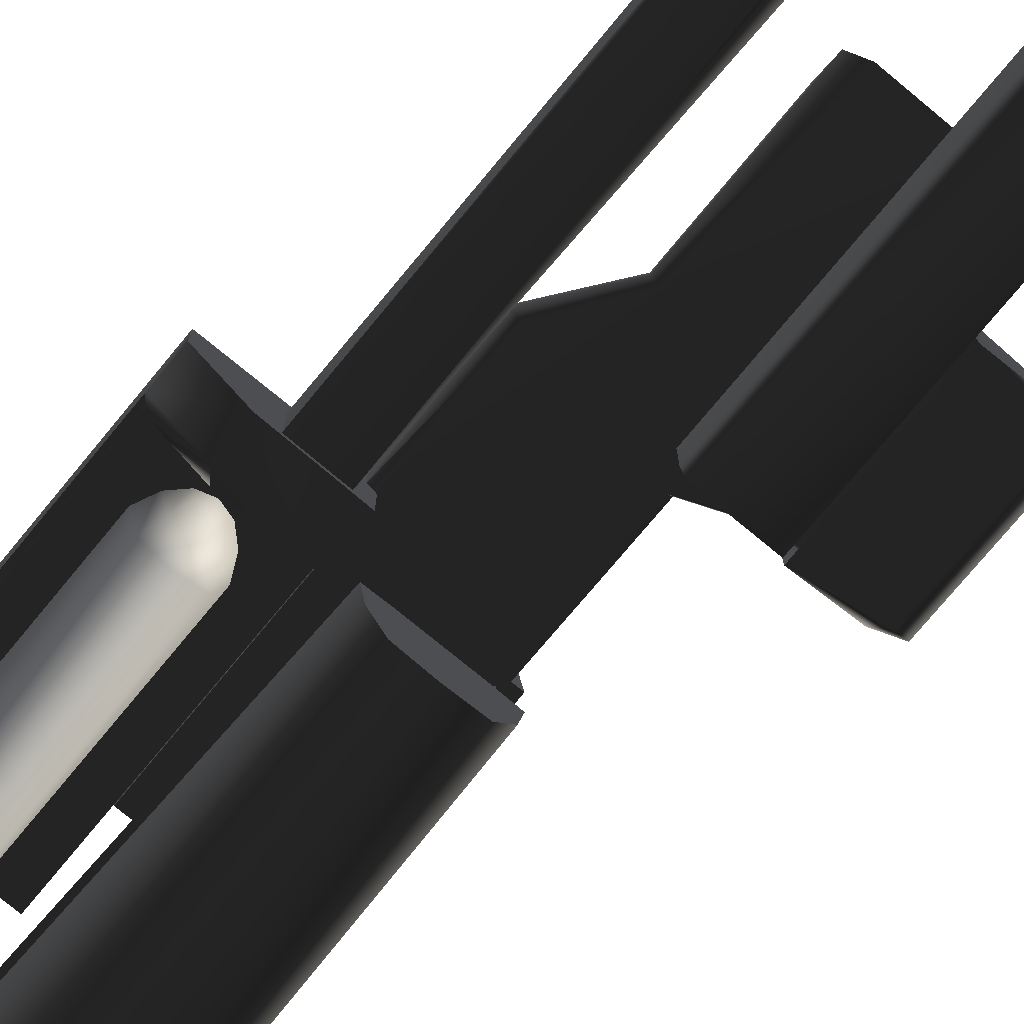
<metadata>
{"format":"obj","ext":"obj","renderer":"f3d","projection":"perspective","resolution":1024,"background":"white","views":[{"elev":-75.5,"azim":-39.6,"up":"+Y"}]}
</metadata>
<code>
v  -0.3931 -0.1383 -0.5726
v  -0.3931 0.1383 -0.5726
v  0.6211 0.1383 -0.5649
v  0.6879 0.1383 -0.5139
v  0.6879 -0.1383 -0.5139
v  0.6211 -0.1383 -0.5649
v  0.6225 0.1504 0.688
v  -0.391 0.1504 -0.1644
v  -0.3918 0.1504 0.8916
v  0.01511 0.1504 1.423
v  0.01473 0.1504 2.585
v  1.081 0.1504 2.585
v  1.09 0.1504 0.8924
v  1.171 0.1383 0.8933
v  1.163 0.1383 2.659
v  0.6951 0.1383 0.7064
v  0.01503 -0.1504 1.423
v  -0.3919 -0.1504 0.8916
v  -0.3913 -0.1504 -0.1721
v  1.029 -0.1511 2.868
v  0.07762 -0.1511 2.868
v  1.09 -0.1504 0.8924
v  0.6225 -0.1504 0.688
v  -1.536 0.1383 -2.825
v  -1.538 0.1383 -0.1654
v  -0.3895 0.1504 -2.822
v  -0.3931 0.1383 -2.912
v  -1.469 0.1383 -2.912
v  0.6951 -0.1383 0.7064
v  1.171 -0.1383 0.8933
v  1.163 -0.1383 2.868
v  -0.3931 -0.1383 -2.912
v  -1.469 -0.1383 -2.912
v  -1.536 -0.1383 -2.825
v  -1.536 -0.1383 -0.4858
v  -1.469 -0.1383 -0.5726
v  -1.048 -0.4563 -0.5726
v  -1.115 -0.4563 -0.4858
v  -1.116 -0.4563 -0.1654
v  -0.3931 -0.4563 -0.5726
v  -1.538 -0.1383 -0.1654
v  -0.3913 -0.4684 -0.1721
v  -0.4621 -0.1383 -0.1654
v  -0.4625 0.0367 0.9031
v  -0.4627 -0.02954 0.9031
v  -0.05571 -0.02954 1.437
v  -0.05563 0.0367 1.437
v  -0.05601 -0.02954 2.811
v  -0.05601 0.0367 2.602
v  -0.4618 0.04721 -0.1654
v  1.029 0.09564 2.681
v  0.07762 0.09564 2.681
v  1.846 -0.3401 0.9803
v  1.846 -0.3401 2.154
v  1.846 -0.7878 2.154
v  1.846 -0.7878 0.9803
v  1.608 -0.1611 0.9803
v  1.608 -0.1611 2.154
v  1.164 -0.1414 0.895
v  1.164 -0.1414 2.239
v  1.388 -0.2261 0.895
v  1.164 -0.8067 0.895
v  1.668 -0.3386 0.895
v  1.668 -0.7004 0.895
v  1.748 -0.8078 0.9803
v  1.164 -0.8078 2.239
v  1.668 -0.7004 2.239
v  1.748 -0.8078 2.154
v  1.388 -0.2261 2.239
v  1.668 -0.3386 2.239
v  1.127 -0.8097 4.103
v  1.127 -0.6022 4.189
v  0.5584 -0.6022 4.189
v  0.5584 -0.8097 4.103
v  0.5584 -0.1534 4.369
v  1.127 -0.1534 4.369
v  0.523 -0.3179 0.9234
v  0.5584 -0.1534 0.9234
v  1.127 -0.1534 0.9234
v  0.523 -0.6767 0.9234
v  0.5584 -0.8451 0.9234
v  1.127 -0.8451 0.9234
v  1.163 -0.6767 0.9234
v  1.163 -0.3179 0.9234
v  1.127 -0.8451 4.067
v  0.5584 -0.8451 4.067
v  0.523 -0.6767 4.011
v  0.523 -0.3179 4.192
v  1.163 -0.3179 4.192
v  1.163 -0.6767 4.011
v  0.8771 -0.7845 4.112
v  0.8661 -0.8524 4.183
v  0.9407 -0.8459 4.061
v  0.8076 -0.7845 4.112
v  0.8186 -0.8524 4.183
v  0.7439 -0.8459 4.061
v  0.9407 -0.8367 3.31
v  0.8423 -0.9492 3.474
v  0.7439 -0.8367 3.31
v  0.677 -0.8375 3.398
v  1.008 -0.8375 3.398
v  0.9323 -0.9597 3.503
v  0.9323 -0.9591 3.79
v  0.8423 -0.9564 4.039
v  0.7524 -0.9597 3.503
v  0.677 -0.8443 3.793
v  0.7524 -0.9591 3.79
v  0.8423 -0.9097 4.145
v  1.008 -0.8443 3.793
v  0.6846 -0.8545 3.684
v  0.6362 -0.9242 3.749
v  0.6688 -0.9475 3.749
v  0.7144 -0.9032 3.789
v  0.7146 -0.9032 3.565
v  0.6039 -0.947 3.681
v  0.6362 -0.9242 3.982
v  0.6039 -0.947 3.982
v  0.6688 -0.9475 3.982
v  0.6884 -0.9414 4.043
v  0.636 -0.904 4.043
v  0.5842 -0.9406 4.043
v  0.6663 -0.9483 4.291
v  0.6362 -0.9267 4.291
v  0.6064 -0.9478 4.291
v  0.6181 -0.9823 4.291
v  0.6552 -0.9826 4.291
v  0.6567 -0.9847 3.982
v  0.6567 -0.9847 3.749
v  0.6166 -0.9843 3.982
v  0.6166 -0.9843 3.681
v  0.6046 -1.001 4.043
v  0.669 -1.001 4.043
v  0.743 -0.9437 3.771
v  0.7362 -0.936 3.565
v  1.044 -0.9242 3.749
v  0.9958 -0.8545 3.684
v  0.9659 -0.9032 3.789
v  1.012 -0.9475 3.749
v  0.9374 -0.9437 3.771
v  1.024 -0.9847 3.749
v  1.044 -0.9242 3.982
v  1.076 -0.947 3.982
v  1.076 -0.947 3.681
v  1.096 -0.9406 4.043
v  1.012 -0.9475 3.982
v  1.044 -0.904 4.043
v  1.074 -0.9478 4.291
v  0.992 -0.9414 4.043
v  1.044 -0.9267 4.291
v  1.014 -0.9483 4.291
v  1.025 -0.9826 4.291
v  1.062 -0.9823 4.291
v  1.024 -0.9847 3.982
v  1.064 -0.9843 3.681
v  1.064 -0.9843 3.982
v  1.011 -1.001 4.043
v  0.9442 -0.936 3.565
v  0.9657 -0.9032 3.565
v  1.076 -1.001 4.043
v  -0.1831 0.1652 -0.5559
v  -0.000434 0.1625 -0.5568
v  0.6519 0.1625 -0.5568
v  -0.1379 0.4545 -0.5559
v  0.01367 0.687 -0.5559
v  0.3242 0.738 -0.5559
v  0.6347 0.687 -0.5559
v  0.7863 0.4545 -0.5559
v  0.8315 0.1652 -0.5559
v  0.8315 -0.1589 -0.5559
v  0.6519 -0.1415 -0.5568
v  -0.000434 -0.1415 -0.5568
v  0.7863 -0.4483 -0.5559
v  0.6347 -0.7003 -0.5559
v  0.3242 -0.732 -0.5559
v  0.01367 -0.7003 -0.5559
v  -0.1379 -0.4483 -0.5559
v  -0.1831 -0.1589 -0.5559
v  -0.2797 -0.1467 -3.8
v  -0.06257 -0.1311 -3.799
v  0.713 -0.1301 -3.799
v  -0.226 -0.4111 -3.8
v  -0.0458 -0.642 -3.8
v  0.3234 -0.6709 -3.8
v  0.6926 -0.642 -3.8
v  0.8728 -0.4111 -3.8
v  0.9264 -0.146 -3.8
v  -0.06257 0.1481 -3.799
v  0.713 0.1484 -3.799
v  0.9264 0.1509 -3.8
v  0.8728 0.4159 -3.8
v  0.6926 0.6289 -3.8
v  0.3234 0.6755 -3.8
v  -0.0458 0.6289 -3.8
v  -0.226 0.4159 -3.8
v  -0.2797 0.1509 -3.8
v  -0.3894 -0.1448 -2.186
v  -0.1961 -0.1448 -2.186
v  -0.1961 -0.1448 -0.5547
v  -0.3894 -0.1448 -0.5547
v  -0.3893 0.1333 -2.186
v  -0.1961 0.1342 -2.186
v  -0.3905 0.2563 -1.778
v  -0.1961 0.2563 -1.778
v  -0.3905 0.2563 -0.9701
v  -0.1961 0.2563 -0.9701
v  -0.3893 0.1344 -0.5547
v  -0.1961 0.1344 -0.5547
v  0.3668 -0.4208 -4.064
v  0.3668 -0.2232 -4.064
v  0.5896 -0.121 -4.064
v  0.5896 -0.5356 -4.064
v  0.8125 -0.2232 -4.064
v  0.8125 -0.4208 -4.064
v  0.4161 -0.2528 -3.795
v  0.5896 -0.1732 -3.795
v  0.4161 -0.4068 -3.795
v  0.5896 -0.4998 -3.795
v  0.7632 -0.4068 -3.795
v  0.7632 -0.2528 -3.795
v  0.3668 0.233 -4.064
v  0.3668 0.4307 -4.064
v  0.5896 0.5329 -4.064
v  0.5896 0.1183 -4.064
v  0.8125 0.4307 -4.064
v  0.8125 0.233 -4.064
v  0.4161 0.401 -3.795
v  0.5896 0.4806 -3.795
v  0.4161 0.2471 -3.795
v  0.5896 0.154 -3.795
v  0.7632 0.2471 -3.795
v  0.7632 0.401 -3.795
v  -0.1529 0.233 -4.064
v  -0.1529 0.4307 -4.064
v  0.0699 0.5329 -4.064
v  0.0699 0.1183 -4.064
v  0.2928 0.4307 -4.064
v  0.2928 0.233 -4.064
v  -0.1037 0.401 -3.795
v  0.0699 0.4806 -3.795
v  -0.1037 0.2471 -3.795
v  0.0699 0.154 -3.795
v  0.2435 0.2471 -3.795
v  0.2435 0.401 -3.795
v  -0.1529 -0.4208 -4.064
v  -0.1529 -0.2232 -4.064
v  0.0699 -0.121 -4.064
v  0.0699 -0.5356 -4.064
v  0.2928 -0.2232 -4.064
v  0.2928 -0.4208 -4.064
v  -0.1037 -0.2528 -3.795
v  0.0699 -0.1732 -3.795
v  -0.1037 -0.4068 -3.795
v  0.0699 -0.4998 -3.795
v  0.2435 -0.4068 -3.795
v  0.2435 -0.2528 -3.795
v  -0.5602 -0.4147 4.107
v  -0.5602 -0.01296 4.409
v  -0.9149 -0.01296 4.409
v  -0.9149 -0.4147 4.107
v  -0.5602 -0.4501 4.071
v  -0.9149 -0.4501 4.071
v  -0.9504 -0.4147 -0.1737
v  -0.5247 -0.4147 -0.1737
v  -0.9149 0.02249 4.373
v  -0.5602 0.02249 4.373
v  -0.5247 -0.01296 -0.1737
v  -0.9504 -0.01296 -0.1737
v  -0.9504 -0.3548 3.837
v  -0.9504 -0.07281 4.139
v  -0.432 -0.07281 3.989
v  -0.432 -0.3548 3.687
v  -0.733 0.4986 -2.9
v  -0.6424 0.1149 -2.9
v  -1.261 0.1149 -2.9
v  -0.9516 0.575 -2.9
v  -1.17 0.4986 -2.9
v  -0.6424 0.1149 -0.9671
v  -0.733 0.4986 -0.9671
v  -0.7149 0.1149 -0.8094
v  -0.7843 0.4086 -0.8094
v  -0.9516 0.575 -0.9671
v  -0.8235 0.1149 -0.704
v  -0.8611 0.2738 -0.704
v  -0.9516 0.487 -0.8094
v  -0.9516 0.1149 -0.667
v  -0.9516 0.3397 -0.704
v  -1.17 0.4986 -0.9671
v  -1.261 0.1149 -0.9671
v  -1.119 0.4086 -0.8094
v  -1.188 0.1149 -0.8094
v  -1.042 0.2738 -0.704
v  -1.08 0.1149 -0.704
v  -1.087 0.3823 -3.218
v  -1.087 0.3823 -2.902
v  -1.027 0.4537 -2.902
v  -1.027 0.4537 -3.218
v  -0.95 0.4792 -2.902
v  -1.087 -0.3986 -3.218
v  -1.087 -0.3986 -2.902
v  -1.027 -0.4796 -3.218
v  -1.027 -0.4796 -2.902
v  -0.95 -0.4955 -3.218
v  -0.95 -0.4955 -2.902
v  -0.95 0.4792 -3.218
v  -0.8132 0.3823 -2.902
v  -0.8132 0.3823 -3.218
v  -0.8726 0.4537 -3.218
v  -0.8726 0.4537 -2.902
v  -0.8132 -0.3986 -2.902
v  -0.8132 -0.3986 -3.218
v  -0.8726 -0.4796 -2.902
v  -0.8726 -0.4796 -3.218
v  -1.17 -0.4986 -2.9
v  -1.261 -0.1149 -2.9
v  -0.6424 -0.1149 -2.9
v  -0.9516 -0.575 -2.9
v  -0.733 -0.4986 -2.9
v  -0.6424 -0.1149 -0.9671
v  -0.733 -0.4986 -0.9671
v  -0.7843 -0.4086 -0.8094
v  -0.9516 -0.575 -0.9671
v  -0.9516 -0.487 -0.8094
v  -0.7149 -0.1149 -0.8094
v  -0.8611 -0.2738 -0.704
v  -0.9516 -0.3397 -0.704
v  -0.8235 -0.1149 -0.704
v  -0.9516 -0.1149 -0.667
v  -1.17 -0.4986 -0.9671
v  -1.261 -0.1149 -0.9671
v  -1.188 -0.1149 -0.8094
v  -1.119 -0.4086 -0.8094
v  -1.08 -0.1149 -0.704
v  -1.042 -0.2738 -0.704
v  0.8413 -0.8692 4.192
v  0.8421 -0.868 4.192
v  0.8426 -0.8692 4.192
v  0.8426 -0.8692 4.193
v  -0.9532 -0.003097 -3.265
v  -0.9523 -0.001888 -3.265
v  -0.9519 -0.003097 -3.266
v  -0.9519 -0.003097 -3.264
v  0.06067 0.3267 -4.084
v  0.06152 0.3279 -4.084
v  0.06195 0.3267 -4.085
v  0.06195 0.3267 -4.083
v  0.5939 0.3267 -4.084
v  0.5947 0.3279 -4.084
v  0.5951 0.3267 -4.085
v  0.5951 0.3267 -4.083
v  -0.9527 0.5827 -2.901
v  -0.954 0.5818 -2.901
v  -0.9527 0.5814 -2.9
v  -0.9527 0.5814 -2.902
v  0.3246 0.6781 -3.795
v  0.3245 0.6796 -3.795
v  0.3235 0.6787 -3.794
v  0.3235 0.6787 -3.796
v  -0.9081 0.002257 4.409
v  -0.9093 0.001402 4.409
v  -0.9081 0.0009744 4.41
v  -0.9081 0.0009744 4.409
v  1.134 -0.1589 4.368
v  1.134 -0.1574 4.368
v  1.133 -0.1583 4.369
v  1.133 -0.1583 4.367
v  1.847 -0.3391 2.154
v  1.848 -0.3386 2.153
v  1.847 -0.3378 2.153
v  1.847 -0.3391 2.152
v  -1.536 -0.1339 -0.1618
v  -1.538 -0.1348 -0.1618
v  -1.536 -0.1352 -0.1611
v  -1.536 -0.1352 -0.1626
v  1.853 -0.3412 0.9827
v  1.854 -0.3408 0.982
v  1.853 -0.3399 0.982
v  1.853 -0.3412 0.9812
v  -1.506 -0.006897 -2.878
v  -1.507 -0.007752 -2.878
v  -1.506 -0.00818 -2.877
v  -1.506 -0.00818 -2.878
v  0.6359 -0.9603 4.296
v  0.6367 -0.9591 4.296
v  0.6372 -0.9603 4.295
v  0.6372 -0.9603 4.297
v  1.049 -0.959 4.296
v  1.049 -0.9578 4.296
v  1.05 -0.959 4.295
v  1.05 -0.959 4.296
v  0.0611 0.3267 -4.085
v  0.06238 0.3267 -4.084
v  0.0611 0.3267 -4.083
v  0.3454 0.01423 -3.87
v  0.3463 0.01543 -3.87
v  0.3467 0.01423 -3.871
v  0.3467 0.01423 -3.87
v  0.8427 -0.9443 4.123
v  0.8435 -0.9431 4.123
v  0.8439 -0.9443 4.122
v  0.8439 -0.9443 4.124
v  0.5047 0.05154 2.573
v  0.5055 0.05275 2.573
v  0.506 0.05154 2.572
v  0.506 0.05154 2.573
v  0.5939 -0.3276 -4.084
v  0.5947 -0.3264 -4.084
v  0.5951 -0.3276 -4.085
v  0.5951 -0.3276 -4.083
v  0.0611 -0.3276 -4.085
v  0.06152 -0.3264 -4.084
v  0.06238 -0.3276 -4.084
v  0.0611 -0.3276 -4.083
v  0.8811 0.04587 3.826
v  0.8819 0.04708 3.826
v  0.8824 0.04587 3.826
v  0.8824 0.04587 3.827
v  -0.7453 -0.4728 3.944
v  -0.7445 -0.4716 3.944
v  -0.7441 -0.4728 3.944
v  -0.7441 -0.4728 3.945
v  0.3205 0.7325 -2.17
v  0.3214 0.7337 -2.17
v  0.3218 0.7325 -2.17
v  0.3218 0.7325 -2.169
v  0.2703 -0.7224 -2.906
v  0.2712 -0.7212 -2.906
v  0.2716 -0.7224 -2.906
v  0.2716 -0.7224 -2.905
g frm-extru2
f 1 2 3
f 3 4 5
f 6 3 5
f 3 6 1
f 7 3 2
f 3 7 4
f 2 8 7
f 8 9 7
f 9 10 7
f 10 11 7
f 11 12 7
f 12 13 7
f 14 13 12
f 15 14 12
f 16 7 13
f 14 16 13
f 7 16 4
f 17 18 19
f 1 17 19
f 20 21 17
f 22 20 17
f 23 22 17
f 6 23 17
f 1 6 17
f 24 25 8
f 8 2 24
f 2 26 24
f 27 28 24
f 26 27 24
f 29 23 6
f 5 29 6
f 30 22 23
f 29 30 23
f 31 20 22
f 30 31 22
f 1 32 27
f 27 2 1
f 24 28 33
f 34 24 33
f 35 34 33
f 36 35 33
f 36 37 38
f 35 36 38
f 35 38 39
f 38 37 40
f 39 38 40
f 36 33 32
f 1 36 32
f 41 35 39
f 40 42 39
f 2 27 26
f 42 40 1
f 1 19 42
f 19 43 42
f 1 40 37
f 36 1 37
f 32 33 28
f 27 32 28
f 24 34 35
f 25 24 35
f 35 41 25
f 44 45 46
f 47 44 46
f 46 45 17
f 21 48 46
f 17 21 46
f 46 48 47
f 47 49 10
f 9 44 47
f 10 9 47
f 48 49 47
f 49 11 10
f 9 8 44
f 8 50 44
f 50 43 45
f 44 50 45
f 43 19 18
f 45 43 18
f 45 18 17
f 51 52 21
f 20 51 21
f 52 51 11
f 11 49 52
f 48 21 52
f 15 51 20
f 51 12 11
f 12 51 15
f 31 15 20
f 52 49 48
f 41 39 42
f 43 41 42
f 50 25 41
f 43 50 41
f 50 8 25
f 5 4 16
f 29 5 16
f 30 14 15
f 31 30 15
f 29 16 14
f 30 29 14
g frm-extru1
f 53 54 55
f 56 53 55
f 57 58 54
f 53 57 54
f 57 59 60
f 58 57 60
f 61 59 57
f 61 57 53
f 62 59 61
f 61 63 62
f 63 61 53
f 63 53 56
f 63 64 62
f 64 63 56
f 62 64 65
f 60 66 67
f 67 66 68
f 69 60 67
f 60 69 58
f 67 70 69
f 69 70 58
f 70 54 58
f 70 67 54
f 67 55 54
f 68 55 67
f 56 65 64
f 65 68 66
f 62 65 66
f 55 68 65
f 56 55 65
g frm-cube1
f 71 72 73
f 74 71 73
f 75 73 72
f 76 75 72
f 77 78 79
f 80 77 79
f 81 80 79
f 82 81 79
f 83 82 79
f 79 84 83
f 85 86 81
f 82 85 81
f 86 85 74
f 85 71 74
f 75 76 79
f 78 75 79
f 87 88 77
f 80 87 77
f 78 77 88
f 75 78 88
f 73 88 87
f 88 73 75
f 86 87 80
f 74 73 87
f 74 87 86
f 81 86 80
f 83 84 89
f 90 83 89
f 72 89 76
f 89 72 71
f 90 89 71
f 76 89 84
f 79 76 84
f 90 71 85
f 82 83 90
f 85 82 90
g frm-cube4
f 91 92 93
f 91 94 92
f 94 95 92
f 95 94 96
f 97 98 99
f 99 98 100
f 97 101 102
f 98 97 102
f 98 102 103
f 103 102 101
f 104 98 103
f 98 104 105
f 98 105 100
f 106 100 105
f 107 106 105
f 104 107 105
f 96 106 107
f 104 96 107
f 108 95 96
f 104 108 96
f 92 95 108
f 104 93 108
f 92 108 93
f 93 104 109
f 104 103 109
f 109 103 101
g frm-cyl12
f 110 111 112
f 113 110 112
f 110 114 111
f 114 115 111
f 116 111 115
f 117 116 115
f 118 112 111
f 116 118 111
f 119 118 116
f 120 119 116
f 120 116 117
f 121 120 117
f 122 119 120
f 123 122 120
f 123 120 121
f 124 123 121
f 124 125 126
f 123 124 126
f 126 122 123
f 127 128 112
f 118 127 112
f 129 130 128
f 127 129 128
f 131 129 127
f 132 131 127
f 132 127 118
f 119 132 118
f 125 131 132
f 126 125 132
f 126 132 119
f 125 124 131
f 131 121 129
f 124 121 131
f 121 117 129
f 117 115 130
f 129 117 130
f 133 128 130
f 134 133 130
f 134 130 115
f 114 134 115
f 122 126 119
f 113 112 128
f 133 113 128
g frm-cyl13
f 135 136 137
f 138 135 137
f 138 137 139
f 140 138 139
f 135 141 142
f 143 135 142
f 142 141 144
f 138 145 141
f 135 138 141
f 141 145 146
f 141 146 144
f 144 146 147
f 145 148 146
f 146 148 149
f 146 149 147
f 148 150 149
f 150 151 152
f 149 150 152
f 152 147 149
f 140 153 145
f 138 140 145
f 145 153 148
f 154 155 153
f 140 154 153
f 153 155 156
f 153 156 148
f 140 139 157
f 154 140 157
f 154 143 155
f 154 157 158
f 143 154 158
f 143 142 155
f 142 144 159
f 155 142 159
f 155 159 156
f 159 144 152
f 159 152 151
f 156 159 151
f 144 147 152
f 156 151 150
f 148 156 150
f 143 158 136
f 135 143 136
g frm-cyl3
f 160 161 162
f 163 160 162
f 164 163 162
f 165 164 162
f 166 165 162
f 167 166 162
f 162 168 167
f 169 170 171
f 172 169 171
f 173 172 171
f 174 173 171
f 175 174 171
f 176 175 171
f 171 177 176
f 178 179 180
f 181 178 180
f 182 181 180
f 183 182 180
f 184 183 180
f 185 184 180
f 180 186 185
f 187 188 180
f 179 187 180
f 189 188 187
f 190 189 187
f 191 190 187
f 192 191 187
f 193 192 187
f 194 193 187
f 187 195 194
f 168 162 188
f 189 168 188
f 195 187 161
f 160 195 161
f 186 180 170
f 169 186 170
f 178 177 171
f 179 178 171
f 194 163 164
f 193 194 164
f 193 164 165
f 163 194 195
f 160 163 195
f 192 193 165
f 181 176 177
f 178 181 177
f 176 181 182
f 175 176 182
f 175 182 183
f 174 175 183
f 185 172 173
f 184 185 173
f 184 173 174
f 172 185 186
f 169 172 186
f 183 184 174
f 190 167 168
f 189 190 168
f 167 190 191
f 166 167 191
f 166 191 192
f 165 166 192
f 161 187 179
f 171 161 179
f 170 180 188
f 162 170 188
f 162 161 171
f 170 162 171
g frm-extru3
f 196 197 198
f 199 196 198
f 200 201 197
f 196 200 197
f 202 203 201
f 200 202 201
f 204 205 203
f 202 204 203
f 206 207 205
f 204 206 205
f 207 198 197
f 205 207 197
f 203 205 197
f 197 201 203
f 200 196 199
f 202 200 199
f 204 202 199
f 199 206 204
g frm-cyl1_5
f 208 209 210
f 211 208 210
f 212 213 211
f 210 212 211
g frm-cyl1_5
f 209 214 215
f 210 209 215
f 208 216 214
f 209 208 214
f 216 208 211
f 217 216 211
f 213 218 217
f 211 213 217
f 212 219 218
f 213 212 218
f 210 215 219
f 212 210 219
g frm-cyl1_10
f 220 221 222
f 223 220 222
f 224 225 223
f 222 224 223
g frm-cyl1_10
f 221 226 227
f 222 221 227
f 220 228 226
f 221 220 226
f 228 220 223
f 229 228 223
f 225 230 229
f 223 225 229
f 224 231 230
f 225 224 230
f 222 227 231
f 224 222 231
g frm-cyl1_9
f 232 233 234
f 235 232 234
f 236 237 235
f 234 236 235
g frm-cyl1_9
f 233 238 239
f 234 233 239
f 232 240 238
f 233 232 238
f 240 232 235
f 241 240 235
f 237 242 241
f 235 237 241
f 236 243 242
f 237 236 242
f 234 239 243
f 236 234 243
g frm-cyl1_8
f 244 245 246
f 247 244 246
f 248 249 247
f 246 248 247
g frm-cyl1_8
f 245 250 251
f 246 245 251
f 244 252 250
f 245 244 250
f 252 244 247
f 253 252 247
f 249 254 253
f 247 249 253
f 248 255 254
f 249 248 254
f 246 251 255
f 248 246 255
g frm-cube2
f 256 257 258
f 259 256 258
f 260 261 262
f 263 260 262
f 261 260 259
f 260 256 259
f 264 265 266
f 267 264 266
f 265 264 257
f 264 258 257
f 268 269 267
f 262 268 267
f 264 267 269
f 258 269 268
f 269 258 264
f 261 268 262
f 259 258 268
f 259 268 261
f 263 266 270
f 271 263 270
f 257 270 265
f 270 257 256
f 271 270 256
f 265 270 266
f 260 263 271
f 271 256 260
g frm-sphere3
f 272 273 274
f 275 272 274
f 274 276 275
f 277 273 272
f 278 277 272
f 278 272 275
f 277 278 279
f 278 280 279
f 281 278 275
f 278 281 280
f 279 280 282
f 280 283 282
f 281 284 280
f 280 284 283
f 282 283 285
f 283 286 285
f 284 286 283
f 287 276 274
f 288 287 274
f 281 275 276
f 287 281 276
f 287 288 289
f 287 289 284
f 281 287 284
f 288 290 289
f 289 290 291
f 289 291 286
f 284 289 286
f 290 292 291
f 291 292 285
f 286 291 285
g frm-cyl2
f 293 294 295
f 296 293 295
f 295 297 296
f 298 299 294
f 293 298 294
f 299 298 300
f 301 299 300
f 300 302 301
f 302 303 301
f 297 304 296
f 305 306 307
f 308 305 307
f 307 304 308
f 306 305 309
f 310 306 309
f 310 309 311
f 312 310 311
f 311 303 312
f 303 302 312
f 304 297 308
f 296 304 302
f 312 302 304
f 310 312 304
f 306 310 304
f 304 307 306
f 293 296 302
f 298 293 302
f 302 300 298
g frm-sphere5
f 313 314 315
f 316 313 315
f 315 317 316
f 315 318 319
f 317 315 319
f 320 319 318
f 317 319 321
f 322 321 319
f 320 322 319
f 323 320 318
f 324 320 323
f 325 322 320
f 324 325 320
f 326 324 323
f 327 324 326
f 327 325 324
f 316 317 321
f 313 328 329
f 314 313 329
f 330 329 328
f 331 330 328
f 316 321 328
f 313 316 328
f 331 328 321
f 332 330 331
f 333 332 331
f 333 331 322
f 322 331 321
f 327 332 333
f 327 333 325
f 325 333 322
g frm-mwepemt
f 334 335 336
f 335 334 337
f 336 337 334
f 337 336 335
g frm-rsthrust
f 338 339 340
f 339 338 341
f 340 341 338
f 341 340 339
g frm-trthrust
f 342 343 344
f 343 342 345
f 344 345 342
f 345 344 343
g frm-tlthrust
f 346 347 348
f 347 346 349
f 348 349 346
f 349 348 347
g frm-SS08
f 350 351 352
f 351 350 353
f 352 353 350
f 353 352 351
g frm-SS07
f 354 355 356
f 355 354 357
f 356 357 354
f 357 356 355
g frm-SS02
f 358 359 360
f 359 358 361
f 360 361 358
f 361 360 359
g frm-SS01
f 362 363 364
f 363 362 365
f 364 365 362
f 365 364 363
g frm-SS03
f 366 367 368
f 369 368 367
f 368 369 366
f 367 366 369
g frm-SS04
f 370 371 372
f 371 370 373
f 372 373 370
f 373 372 371
g frm-SS05
f 374 375 376
f 377 376 375
f 376 377 374
f 375 374 377
g frm-SS06
f 378 379 380
f 379 378 381
f 380 381 378
f 381 380 379
g frm-rwepemt
f 382 383 384
f 383 382 385
f 384 385 382
f 385 384 383
g frm-lwepemt
f 386 387 388
f 387 386 389
f 388 389 386
f 389 388 387
g frm-tlsmoke
f 346 347 348
f 347 346 349
f 348 349 346
f 349 348 347
g frm-trsmoke
f 390 343 391
f 392 391 343
f 391 392 390
f 343 390 392
g frm-trail
f 393 394 395
f 394 393 396
f 395 396 393
f 396 395 394
g frm-missemt
f 397 398 399
f 398 397 400
f 399 400 397
f 400 399 398
g frm-cockpt
f 401 402 403
f 402 401 404
f 403 404 401
f 404 403 402
g frm-blthrust
f 405 406 407
f 406 405 408
f 407 408 405
f 408 407 406
g frm-brthrust
f 409 410 411
f 412 411 410
f 411 412 409
f 410 409 412
g frm-turwepemt1
f 413 414 415
f 414 413 416
f 415 416 413
f 416 415 414
g frm-turwepemt2
f 417 418 419
f 418 417 420
f 419 420 417
f 420 419 418
g frm-turwepemt3
f 421 422 423
f 422 421 424
f 423 424 421
f 424 423 422
g frm-turwepemt4
f 425 426 427
f 426 425 428
f 427 428 425
f 428 427 426

</code>
